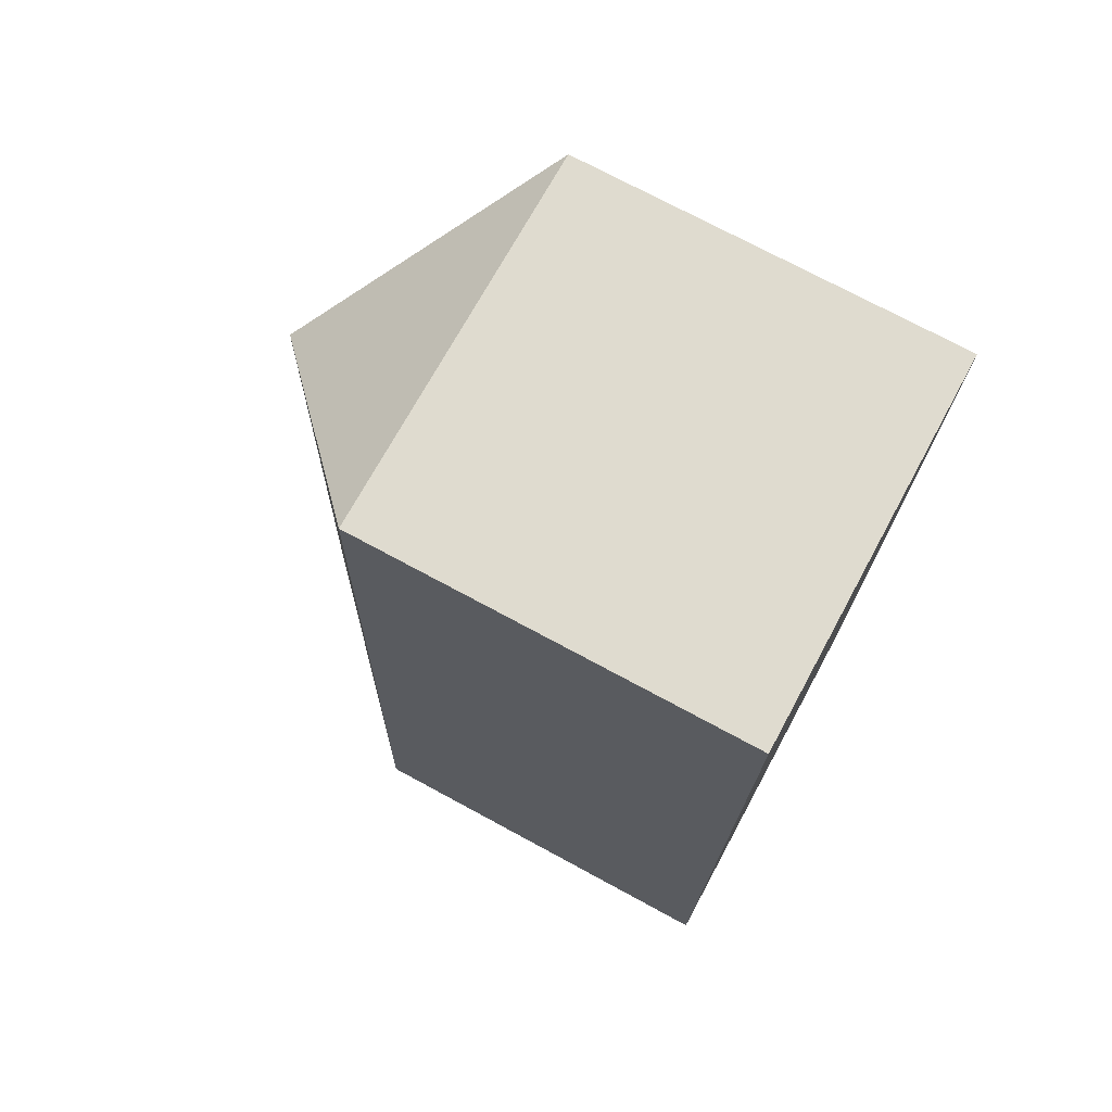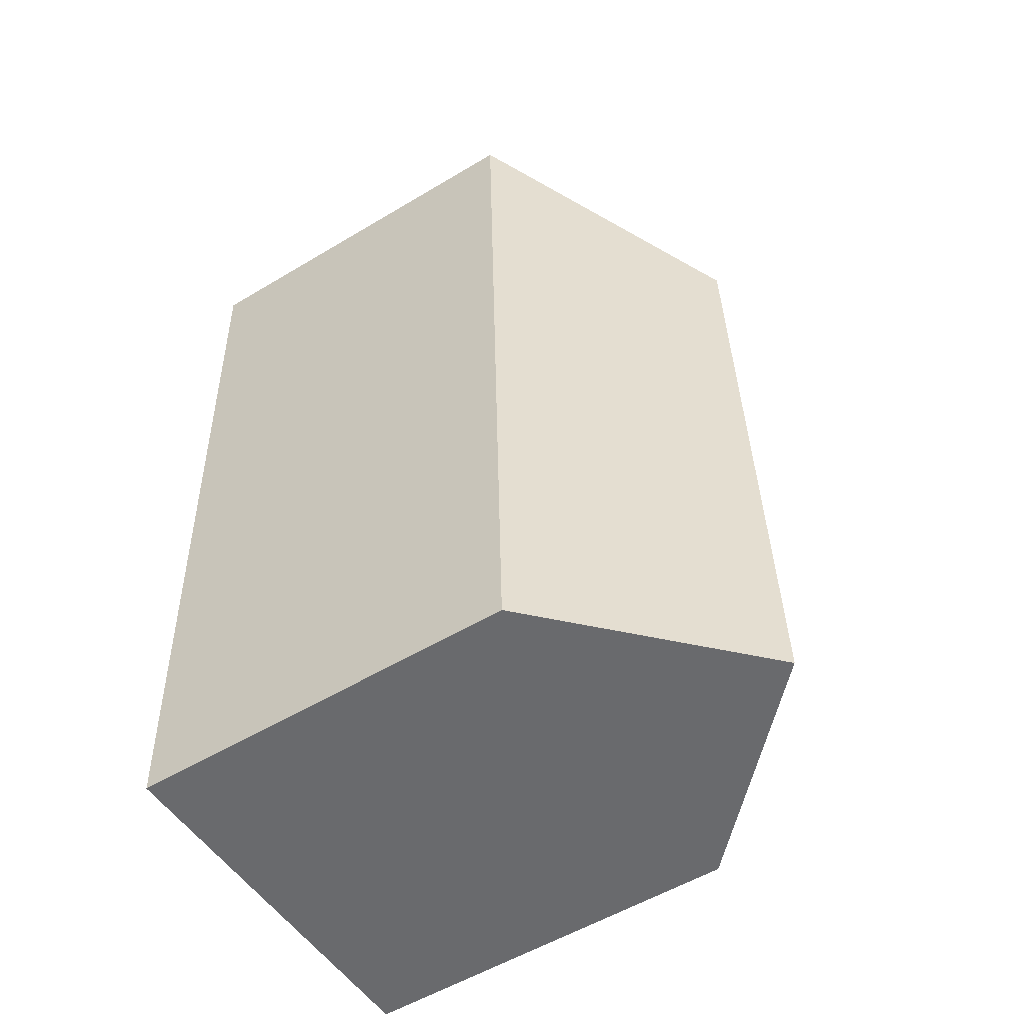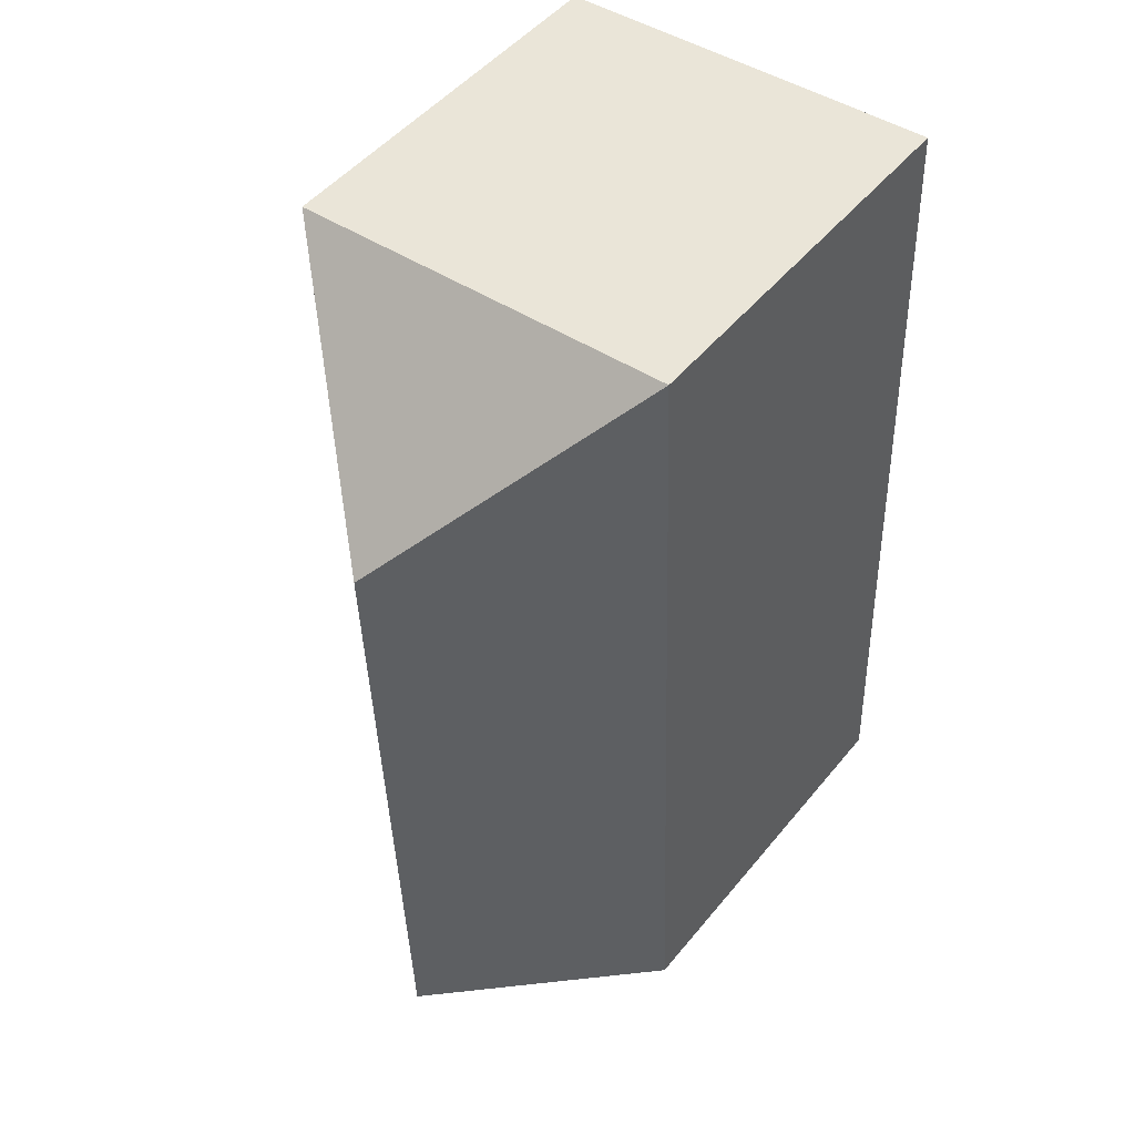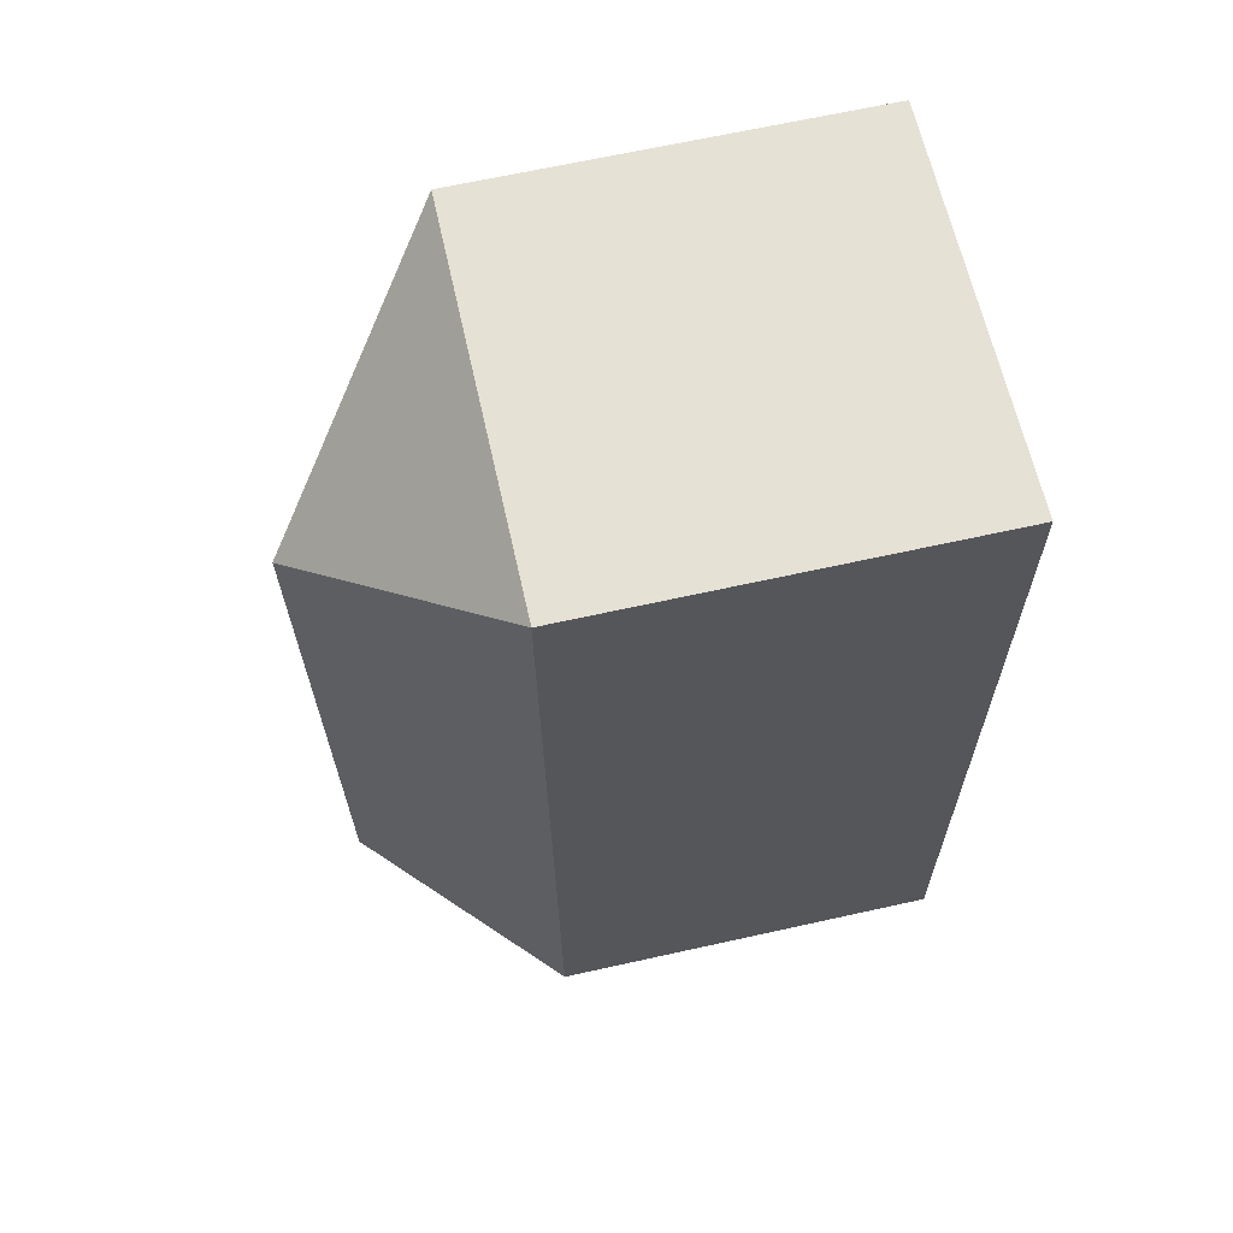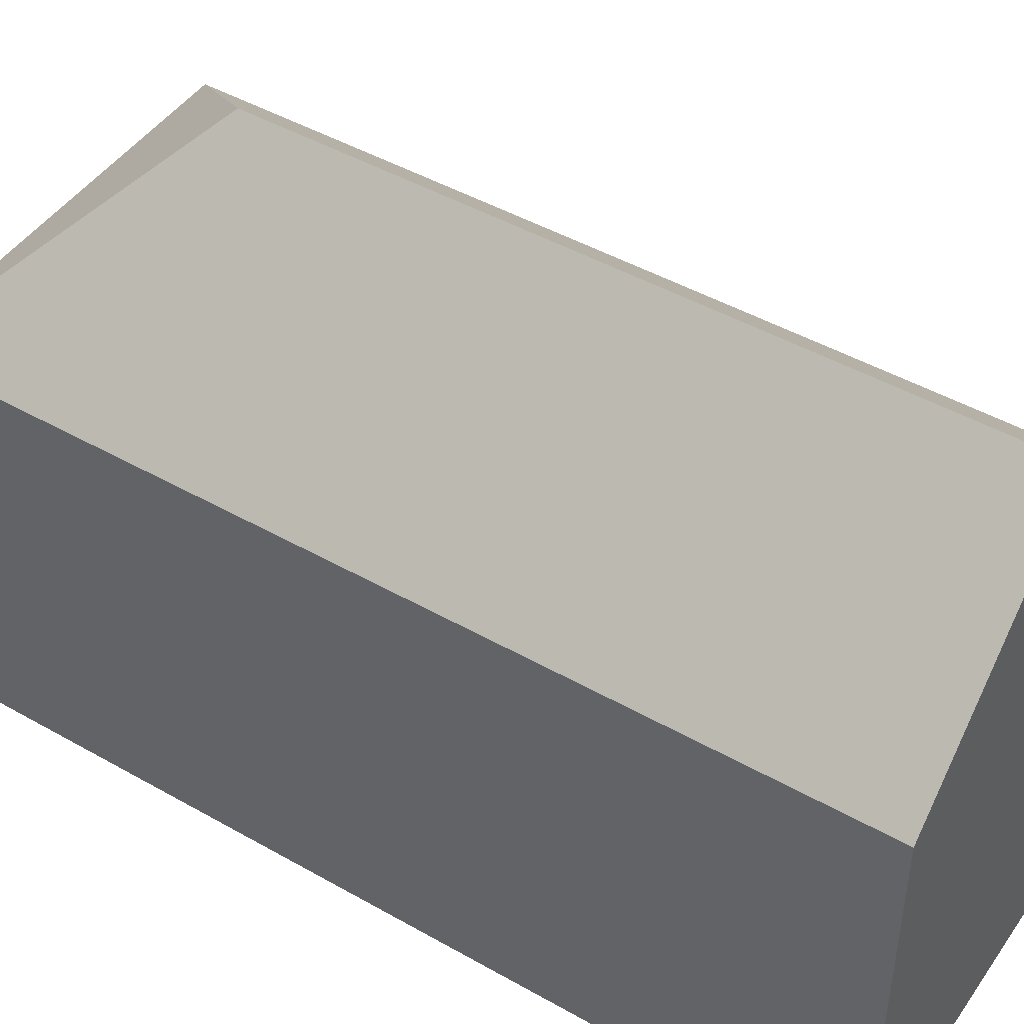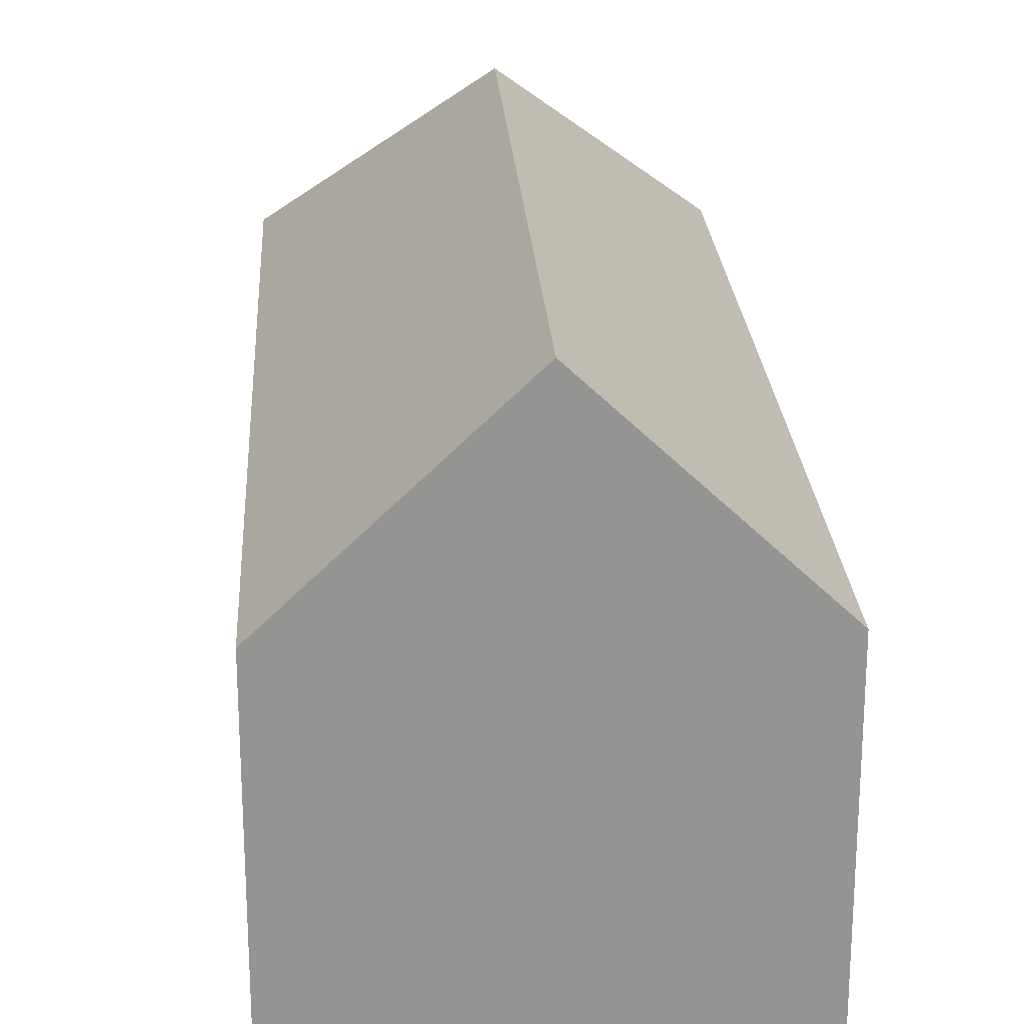
<metadata>
{"format":"obj","ext":"obj","renderer":"f3d","projection":"perspective","resolution":1024,"background":"white","views":[{"elev":73.4,"azim":-61.6,"up":"+Z"},{"elev":-55.2,"azim":122.3,"up":"+Z"},{"elev":49.5,"azim":-142.4,"up":"+Z"},{"elev":67.0,"azim":-102.5,"up":"+Z"},{"elev":45.6,"azim":125.4,"up":"+Y"},{"elev":23.3,"azim":178.7,"up":"+Y"}]}
</metadata>
<code>
v  5.271 15.46 -0.254
v  11.41 10.49 22.96
v  10.53 10.5 -0.507
v  5.934 15.46 17.96
v  0.855 10.49 23.5
v  0.448 10.91 -0.021
v  0 10.49 6.423e-16
v  10.53 3.104e-17 -0.507
v  0 0 0
v  5.271 1.555e-17 -0.254
v  0.448 1.286e-18 -0.021
v  0.855 -1.439e-15 23.5
v  11.41 -1.406e-15 22.96
g defaultobject
f 1 2 3
f 2 1 4
f 4 5 2
f 6 4 1
f 4 6 7
f 4 7 5
f 8 1 3
f 1 8 6
f 6 8 7
f 7 8 9
f 9 8 10
f 9 10 11
f 9 5 7
f 5 9 12
f 12 2 5
f 2 12 13
f 2 8 3
f 8 2 13
f 11 12 9
f 12 11 10
f 12 10 8
f 12 8 13

</code>
